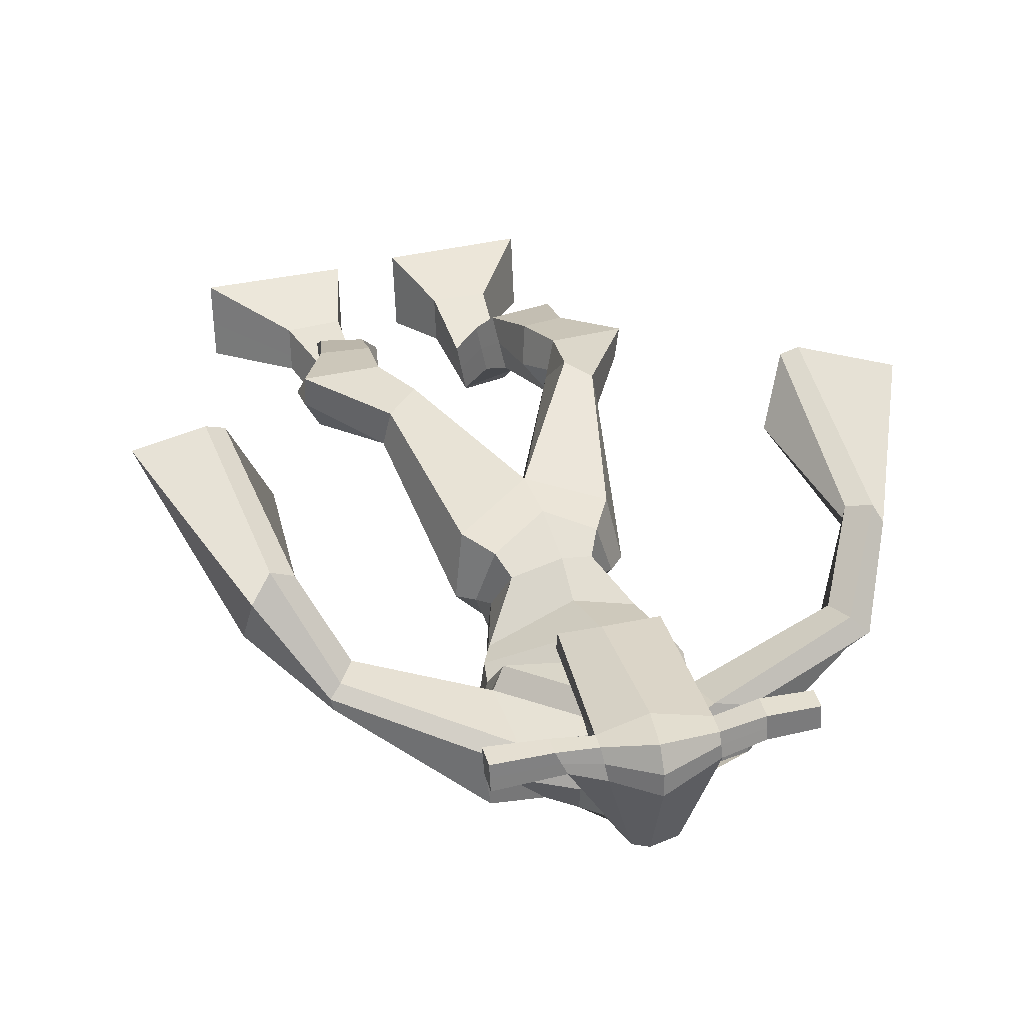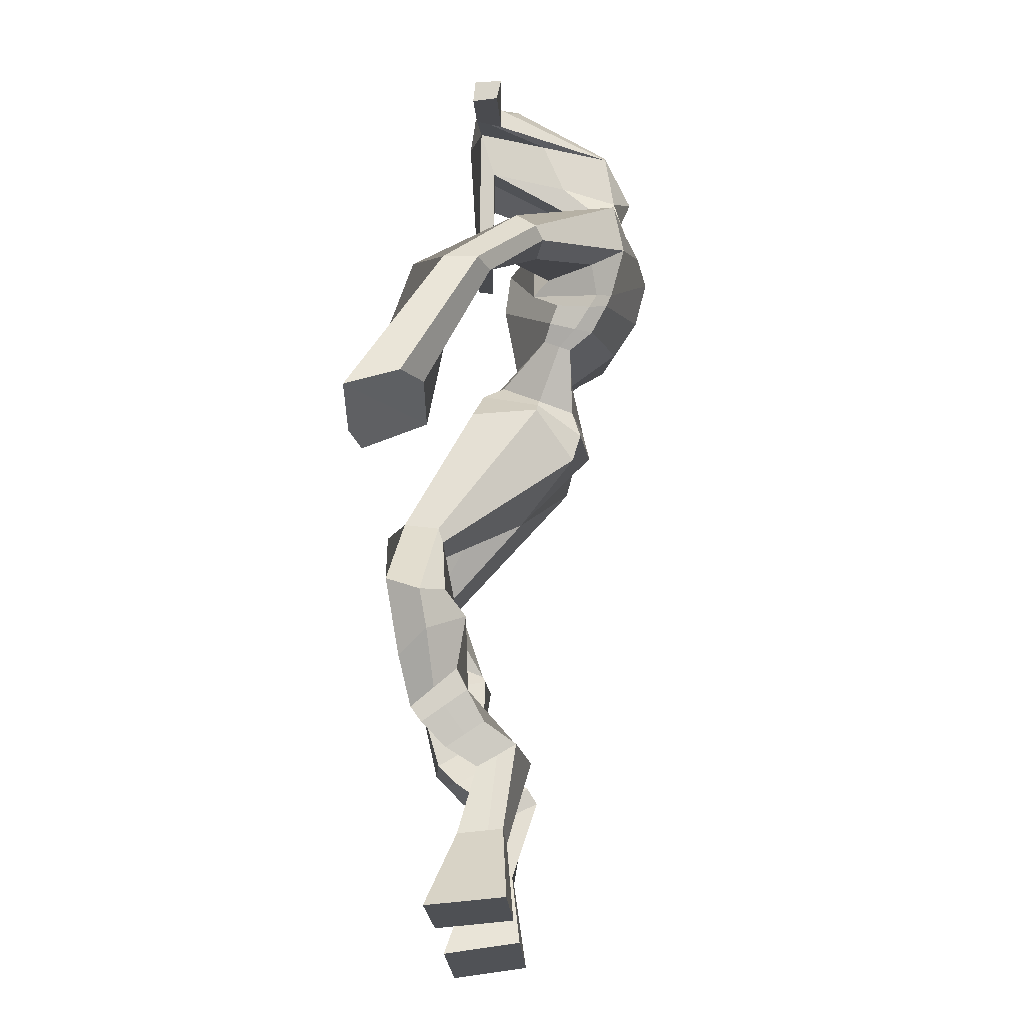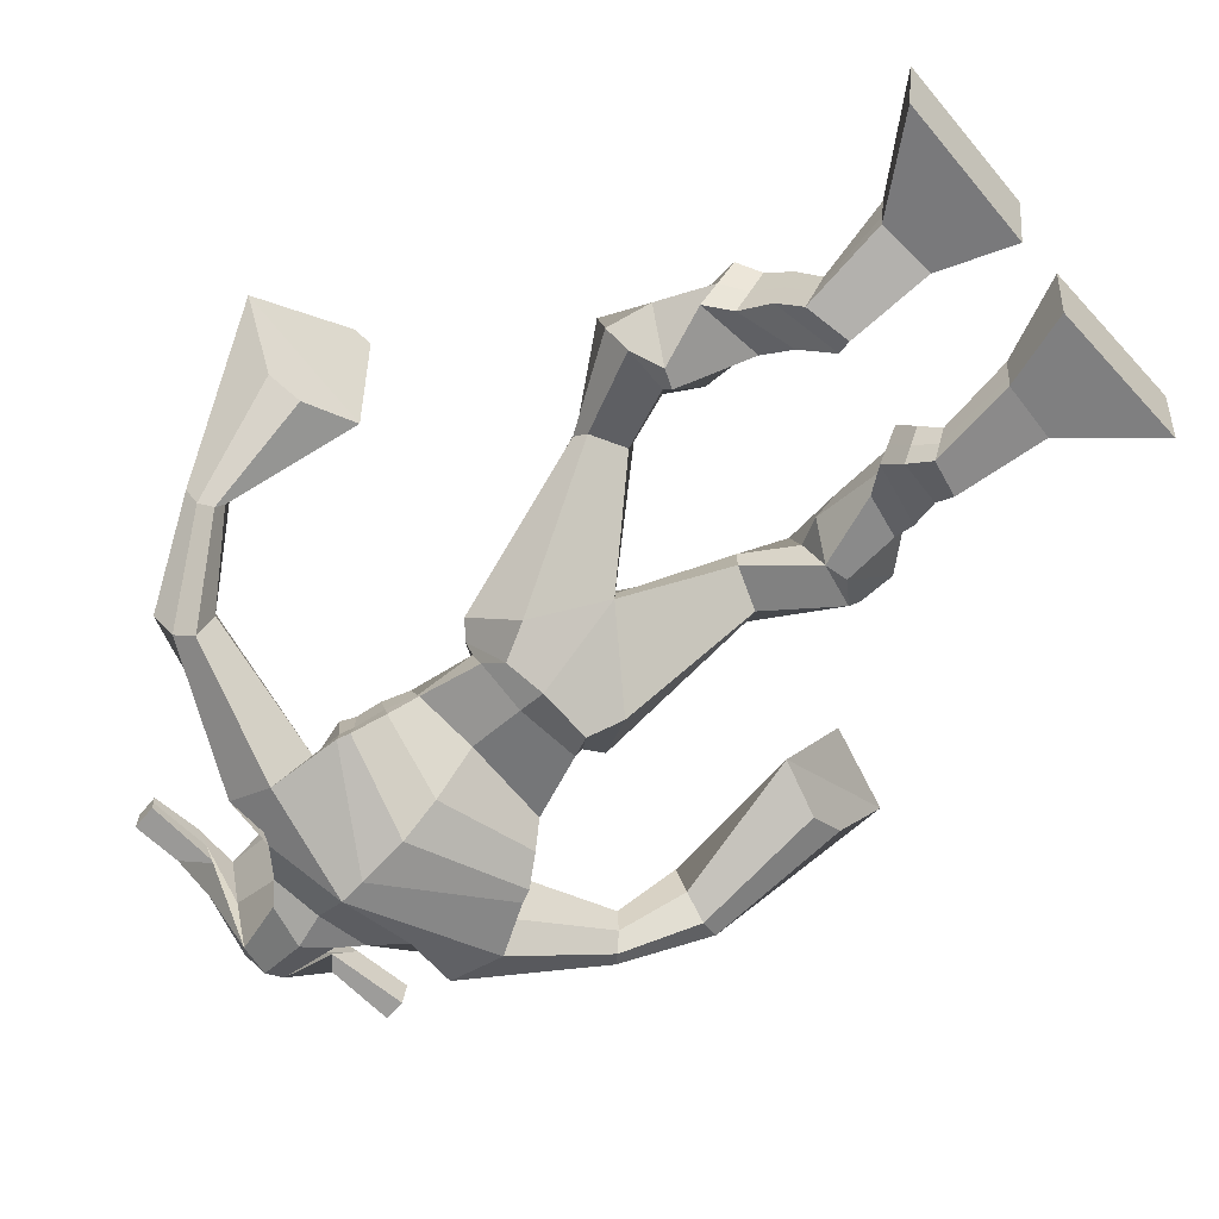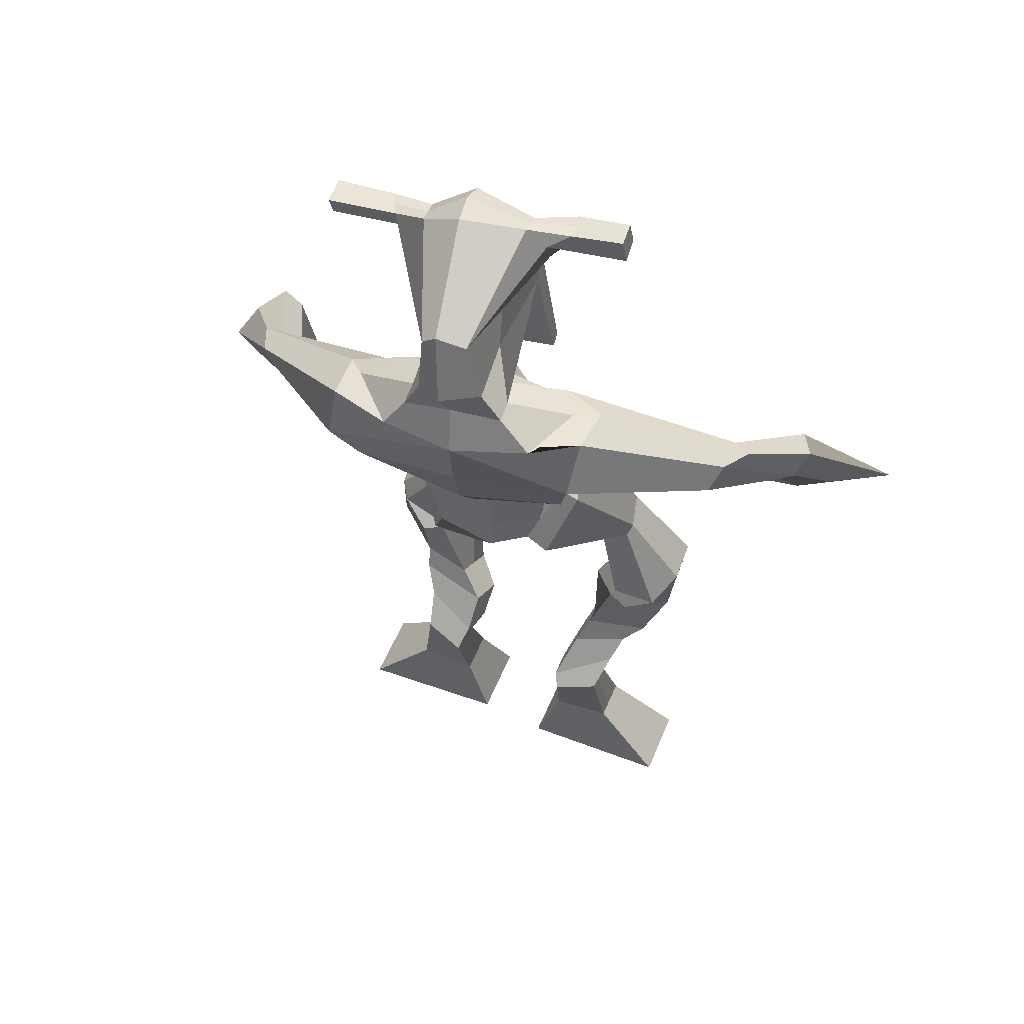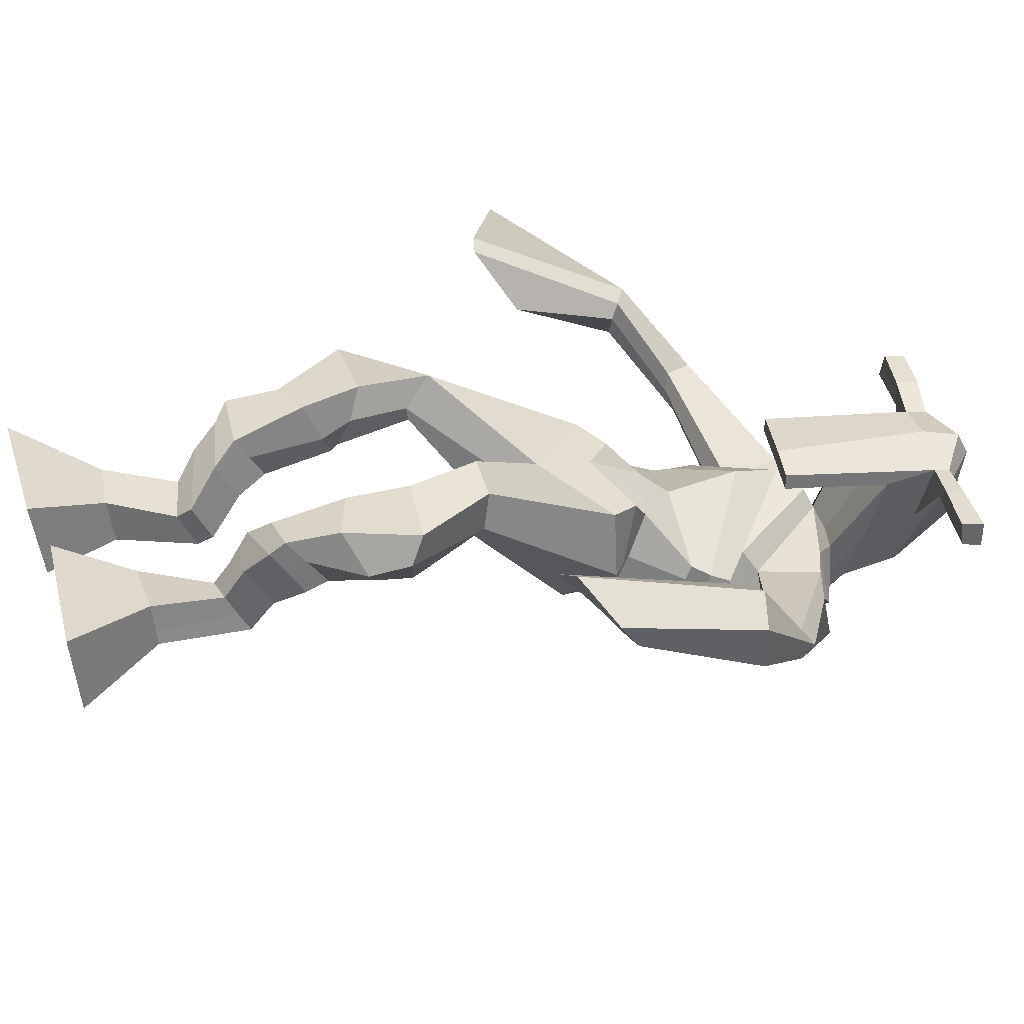
<metadata>
{"format":"obj","ext":"obj","renderer":"f3d","projection":"perspective","resolution":1024,"background":"white","views":[{"elev":30.7,"azim":158.4,"up":"+Z"},{"elev":-20.8,"azim":92.5,"up":"+Y"},{"elev":-63.4,"azim":-49.6,"up":"+Z"},{"elev":56.3,"azim":-158.9,"up":"+Y"},{"elev":35.8,"azim":73.8,"up":"+Z"}]}
</metadata>
<code>
o monstruo
v -0.0124 -0.689 0.3127
v 0.02084 -0.7912 0.3005
v -0.01275 -0.698 0.3772
v 0.02028 -0.8062 0.4116
v -0.09436 -0.6828 0.3136
v -0.1891 -0.7938 0.2991
v -0.0947 -0.6915 0.3776
v -0.1897 -0.8088 0.4102
v -0.02033 -0.5748 0.2759
v -0.01644 -0.6016 0.3318
v -0.08017 -0.5596 0.2919
v -0.07614 -0.588 0.3484
v -0.01191 -0.5538 0.2896
v -0.007938 -0.5817 0.346
v -0.09306 -0.5271 0.334
v -0.08866 -0.5594 0.3908
v -0.03012 -0.5091 0.3407
v -0.02573 -0.5414 0.3975
v -0.1073 -0.4835 0.354
v -0.1018 -0.5245 0.4221
v -0.04602 -0.4681 0.3591
v -0.04057 -0.5091 0.4272
v -0.1358 -0.4541 0.3681
v -0.1297 -0.5038 0.4373
v -0.07867 -0.364 0.3581
v -0.05306 -0.4077 0.4567
v -0.1071 -0.3762 0.3507
v -0.1195 -0.4292 0.4494
v -0.0853 -0.3549 0.3621
v -0.06442 -0.3235 0.4694
v -0.1487 -0.3557 0.3618
v -0.1723 -0.3275 0.4678
v -0.0333 -0.2594 0.4214
v -0.04186 -0.2265 0.4847
v -0.08718 -0.2405 0.399
v -0.08135 -0.2168 0.4592
v 0.06252 -0.1551 0.2958
v 0.07053 -0.1002 0.3831
v -0.01221 -0.07798 0.2257
v -0.01724 -0.01395 0.3779
v 0.1556 -0.6745 0.3131
v 0.1204 -0.7767 0.3054
v 0.1553 -0.6809 0.3781
v 0.1199 -0.7867 0.417
v 0.2376 -0.6701 0.3146
v 0.3303 -0.7834 0.3056
v 0.2374 -0.6759 0.3789
v 0.3298 -0.7934 0.4173
v 0.1604 -0.5582 0.2782
v 0.1579 -0.5803 0.338
v 0.2192 -0.5442 0.297
v 0.2127 -0.5747 0.3531
v 0.1504 -0.5241 0.3025
v 0.1438 -0.5548 0.3575
v 0.2299 -0.5134 0.3422
v 0.2227 -0.5483 0.3972
v 0.1499 -0.493 0.3461
v 0.1427 -0.528 0.401
v 0.247 -0.4713 0.3652
v 0.2399 -0.5157 0.431
v 0.1835 -0.455 0.3684
v 0.1747 -0.4992 0.4341
v 0.2507 -0.4407 0.3802
v 0.241 -0.4936 0.4465
v 0.224 -0.3542 0.3756
v 0.1953 -0.4013 0.4692
v 0.2531 -0.3643 0.3675
v 0.2615 -0.4229 0.4632
v 0.2265 -0.3527 0.3824
v 0.2096 -0.3166 0.4818
v 0.2944 -0.3365 0.3951
v 0.3164 -0.3262 0.4778
v 0.1767 -0.2585 0.4302
v 0.189 -0.2203 0.489
v 0.2292 -0.242 0.4036
v 0.2273 -0.2131 0.4606
v 0.1612 -0.0876 0.2134
v 0.1933 -0.02278 0.3633
v 0.08662 0.2878 0.107
v 0.09569 0.321 0.2413
v -0.07644 0.251 0.1203
v -0.035 0.2336 0.2231
v 0.2791 0.2046 0.1314
v 0.2277 0.1826 0.247
v -0.01891 0.3094 0.1259
v -0.002127 0.3175 0.2308
v -0.08136 0.3186 0.1568
v -0.03311 0.3103 0.2426
v -0.2478 0.2224 0.2147
v -0.2492 0.2118 0.2837
v -0.2603 0.2528 0.238
v -0.2623 0.2499 0.2844
v -0.3247 0.1374 0.3279
v -0.3034 0.1438 0.3911
v -0.3417 0.1505 0.3302
v -0.3358 0.1619 0.396
v -0.336 -2.3e-05 0.4199
v -0.3132 -0.08402 0.5139
v -0.3816 0.01139 0.4372
v -0.3378 -0.0782 0.5233
v 0.1914 0.2753 0.1272
v 0.1917 0.2931 0.2319
v 0.2705 0.2836 0.1454
v 0.2303 0.2789 0.2268
v 0.4251 0.1483 0.2495
v 0.404 0.1303 0.3051
v 0.4406 0.1641 0.2592
v 0.4296 0.1631 0.2974
v 0.4968 0.0651 0.3215
v 0.4586 0.07673 0.4158
v 0.5293 0.07063 0.3368
v 0.4918 0.07919 0.4302
v 0.5111 -0.1105 0.4109
v 0.4702 -0.1907 0.4985
v 0.5632 -0.1147 0.4385
v 0.5003 -0.1766 0.514
v 0.1429 0.5292 0.296
v 0.1446 0.5175 0.3649
v 0.05958 0.5161 0.3214
v 0.05958 0.5056 0.3528
v 0.1994 0.4934 0.3092
v 0.2039 0.4777 0.3497
v 0.1897 0.3901 0.3321
v 0.1251 0.4062 0.3347
v 0.0488 0.3989 0.3392
v 0.05473 0.3746 0.146
v 0.1436 0.3575 0.1438
v 0.1046 0.3754 0.1184
v 0.2017 0.4557 0.3521
v 0.05475 0.4759 0.3553
v 0.1413 0.4394 0.1563
v 0.1219 0.4537 0.1571
v 0.1343 0.4657 0.3735
v 0.07968 0.4485 0.1591
v -0.06827 0.5243 0.3373
v -0.06658 0.5248 0.3702
v -0.07144 0.4947 0.3732
v -0.07382 0.4897 0.3397
v 0.3407 0.467 0.3147
v 0.3425 0.4663 0.3533
v 0.3392 0.4342 0.3569
v 0.3382 0.4393 0.321
v -0.01248 0.08563 0.2352
v 0.07179 0.07474 0.2146
v 0.1976 0.07852 0.2153
v 0.1988 0.09305 0.2539
v 0.07839 0.09754 0.3008
v -0.009102 0.1056 0.2787
v -0.03004 0.1185 0.2059
v 0.2148 0.116 0.2445
v -0.02581 0.1373 0.2644
v 0.07086 0.1268 0.1465
v 0.2156 0.09939 0.1814
v 0.08053 0.1999 0.3193
v 0.258 0.4468 0.356
v 0.2606 0.4723 0.3532
v 0.2446 0.4747 0.3192
v 0.2241 0.4565 0.3198
v 0.000243 0.5157 0.3322
v 0.00207 0.5162 0.3679
v -0.003202 0.4836 0.3713
v 0.03335 0.4817 0.3314
v 0.1049 0.2527 0.3604
v 0.09859 0.2531 0.3388
v 0.02471 0.2636 0.3424
v 0.1639 0.2428 0.3356
v 0.1624 0.2434 0.3576
v 0.02738 0.2634 0.3643
v 0.09805 0.3416 0.1989
v 0.02528 0.344 0.1397
v 0.141 0.3325 0.1992
v 0.05125 0.3396 0.2052
v 0.1627 0.3219 0.1364
v 0.09557 0.3371 0.1371
v -0.05333 0.1515 0.1657
v 0.2209 0.1439 0.2335
v -0.03143 0.1723 0.2604
v 0.07407 0.1792 0.1122
v 0.2411 0.1308 0.159
v 0.08309 0.2623 0.3107
v -0.05791 0.169 0.1656
v 0.2065 0.1661 0.2703
v -0.04661 0.1842 0.2418
v 0.07748 0.2453 0.09524
v 0.2463 0.1458 0.1512
v 0.09085 0.3052 0.2731
v 0.06514 -0.007372 0.198
v 0.1605 -0.01023 0.2132
v 0.07641 0.05191 0.341
v -0.000423 -0.002214 0.2275
v 0.1446 0.03934 0.3186
v 0.02858 0.0426 0.3281
v -0.1894 -0.8007 0.3507
v -0.01247 -0.6923 0.334
v -0.09446 -0.6858 0.3348
v 0.02058 -0.7981 0.3521
v -0.01826 -0.5886 0.3033
v -0.07807 -0.5738 0.3196
v -0.009893 -0.5678 0.3176
v -0.09086 -0.5433 0.3624
v -0.02793 -0.5252 0.3691
v -0.1045 -0.504 0.3881
v -0.0433 -0.4886 0.3932
v -0.1328 -0.4789 0.4027
v -0.04046 -0.3841 0.4064
v -0.1641 -0.4055 0.4025
v -0.06364 -0.3374 0.4142
v -0.1718 -0.3401 0.4142
v -0.02841 -0.2635 0.4443
v -0.09315 -0.2218 0.408
v 0.06712 -0.1208 0.3446
v -0.0393 -0.007312 0.283
v 0.3301 -0.7881 0.3575
v 0.1554 -0.6771 0.3345
v 0.2375 -0.6721 0.3359
v 0.1202 -0.7814 0.3573
v 0.159 -0.5696 0.3075
v 0.2159 -0.5594 0.3242
v 0.1471 -0.5395 0.3297
v 0.2263 -0.5308 0.3697
v 0.1463 -0.5105 0.3735
v 0.2434 -0.4935 0.3981
v 0.1791 -0.4771 0.4013
v 0.2459 -0.4671 0.4133
v 0.1844 -0.3748 0.4205
v 0.3079 -0.398 0.4199
v 0.2062 -0.3362 0.429
v 0.3143 -0.3415 0.4299
v 0.1733 -0.2599 0.4542
v 0.2358 -0.2227 0.4101
v 0.2037 -0.02142 0.2665
v -0.04986 0.2184 0.1946
v 0.2571 0.1932 0.1801
v -0.05586 0.3202 0.1992
v -0.08772 0.3075 0.2231
v -0.2399 0.2057 0.2578
v -0.286 0.2636 0.2625
v -0.3114 0.1381 0.3592
v -0.3541 0.1628 0.3655
v -0.2652 -0.03029 0.4314
v -0.4581 -0.01788 0.5009
v 0.2485 0.2883 0.1835
v 0.2761 0.2672 0.216
v 0.4045 0.1285 0.2592
v 0.4482 0.1774 0.2862
v 0.4699 0.06877 0.3666
v 0.5176 0.07794 0.3857
v 0.4228 -0.1365 0.4134
v 0.607 -0.1544 0.5097
v 0.1455 0.5347 0.3318
v 0.05958 0.5109 0.3371
v 0.2016 0.4855 0.3294
v 0.1546 0.3807 0.2239
v 0.06067 0.3821 0.2292
v 0.1727 0.4474 0.2542
v 0.06597 0.4624 0.2574
v -0.06742 0.5246 0.3537
v -0.07263 0.4922 0.3565
v 0.3416 0.4667 0.334
v 0.3387 0.4367 0.3389
v 0.1976 0.08444 0.2315
v -0.01189 0.08936 0.2431
v 0.2151 0.1059 0.2071
v -0.02847 0.1253 0.2273
v 0.241 0.4516 0.3379
v 0.2526 0.4735 0.3362
v 0.01507 0.4826 0.3513
v 0.001156 0.516 0.3501
v 0.02774 0.3413 0.172
v 0.1626 0.3259 0.1677
v 0.2317 0.1353 0.1845
v -0.04235 0.159 0.2036
v 0.2415 0.1496 0.1733
v -0.0511 0.1746 0.1929
v 0.002566 0.0165 0.2776
v 0.1636 0.009436 0.2632
v 0.06233 -0.04594 0.189
v 0.1446 -0.04093 0.2015
v 0.07434 -0.02203 0.3741
v 0.01186 -0.03127 0.2112
v 0.161 0.0192 0.3486
v 0.01296 0.02292 0.3568
v 0.1808 -0.003972 0.2655
v -0.01577 0.01185 0.2783
f 1 5 11 9
f 4 3 7 8
f 193 195 5 6
f 193 196 4 8
f 196 194 3 4
f 6 5 1 2
f 198 12 16 200
f 7 3 10 12
f 195 7 12 198
f 194 1 9 197
f 200 16 20 202
f 12 10 14 16
f 9 11 15 13
f 197 9 13 199
f 20 18 22 24
f 16 14 18 20
f 13 15 19 17
f 199 13 17 201
f 21 23 27 25
f 17 19 23 21
f 201 17 21 203
f 202 20 24 204
f 206 28 32 208
f 203 21 25 205
f 204 24 28 206
f 24 22 26 28
f 29 31 35 33
f 28 26 30 32
f 25 27 31 29
f 205 25 29 207
f 209 33 37 211
f 207 29 33 209
f 208 32 36 210
f 32 30 34 36
f 185 184 79 83
f 210 36 40 212
f 36 34 38 40
f 33 35 39 37
f 41 49 51 45
f 44 48 47 43
f 213 46 45 215
f 213 48 44 216
f 216 44 43 214
f 46 42 41 45
f 218 220 56 52
f 47 52 50 43
f 215 218 52 47
f 214 217 49 41
f 220 222 60 56
f 52 56 54 50
f 49 53 55 51
f 217 219 53 49
f 60 64 62 58
f 56 60 58 54
f 53 57 59 55
f 219 221 57 53
f 61 65 67 63
f 57 61 63 59
f 221 223 61 57
f 222 224 64 60
f 226 228 72 68
f 223 225 65 61
f 224 226 68 64
f 64 68 66 62
f 69 73 75 71
f 68 72 70 66
f 65 69 71 67
f 225 227 69 65
f 229 211 37 73
f 227 229 73 69
f 228 230 76 72
f 72 76 74 70
f 184 181 81 79
f 230 231 78 76
f 76 78 38 74
f 73 37 77 75
f 268 159 135 257
f 133 129 122 118
f 186 182 84 80
f 274 183 82 232
f 273 185 83 233
f 183 186 80 82
f 234 235 88 86
f 82 88 92 90
f 82 80 86 88
f 79 81 87 85
f 90 92 96 94
f 235 87 91 237
f 232 82 90 236
f 87 81 89 91
f 95 93 97 99
f 236 90 94 238
f 91 89 93 95
f 237 91 95 239
f 240 98 100 241
f 239 95 99 241
f 94 96 100 98
f 238 94 98 240
f 242 102 104 243
f 83 79 101 103
f 80 84 104 102
f 104 84 106 108
f 108 106 110 112
f 83 103 107 105
f 233 83 105 244
f 243 104 108 245
f 109 111 115 113
f 245 108 112 247
f 105 107 111 109
f 244 105 109 246
f 248 113 115 249
f 246 109 113 248
f 112 110 114 116
f 247 112 116 249
f 250 117 119 251
f 250 118 122 252
f 156 155 141 140
f 131 132 117 121
f 132 134 119 117
f 130 133 118 120
f 172 169 124 125
f 174 170 126 128
f 173 174 128 127
f 270 173 127 253
f 169 171 123 124
f 269 172 125 254
f 129 133 163 167
f 128 126 134 132
f 127 128 132 131
f 253 127 131 255
f 130 125 165 168
f 254 125 130 256
f 258 137 136 257
f 161 160 136 137
f 267 161 137 258
f 159 162 138 135
f 260 142 139 259
f 158 157 139 142
f 266 156 140 259
f 265 158 142 260
f 192 189 147 148
f 276 188 145 261
f 275 192 148 262
f 189 191 146 147
f 187 190 143 144
f 188 187 144 145
f 148 147 154 151
f 261 145 153 263
f 262 148 151 264
f 147 146 150 154
f 144 143 149 152
f 145 144 152 153
f 255 131 158 265
f 252 122 156 266
f 131 121 157 158
f 122 129 155 156
f 119 134 162 159
f 256 130 161 267
f 130 120 160 161
f 251 119 159 268
f 165 164 163 168
f 164 166 167 163
f 133 130 168 163
f 123 129 167 166
f 124 123 166 164
f 125 124 164 165
f 234 86 172 269
f 80 102 171 169
f 242 101 173 270
f 101 79 174 173
f 79 85 170 174
f 86 80 169 172
f 151 154 180 177
f 263 153 179 271
f 264 151 177 272
f 154 150 176 180
f 152 149 175 178
f 153 152 178 179
f 177 180 186 183
f 271 179 185 273
f 272 177 183 274
f 180 176 182 186
f 178 175 181 184
f 179 178 184 185
f 278 277 187 188
f 277 280 190 187
f 279 281 191 189
f 284 282 192 275
f 283 278 188 276
f 282 279 189 192
f 281 283 276 191
f 280 284 275 190
f 175 272 274 181
f 176 271 273 182
f 149 264 272 175
f 150 263 271 176
f 102 242 270 171
f 85 234 269 170
f 120 251 268 160
f 134 256 267 162
f 121 252 266 157
f 129 255 265 155
f 143 262 264 149
f 146 261 263 150
f 190 275 262 143
f 191 276 261 146
f 155 265 260 141
f 157 266 259 139
f 141 260 259 140
f 162 267 258 138
f 138 258 257 135
f 126 254 256 134
f 123 253 255 129
f 170 269 254 126
f 171 270 253 123
f 117 250 252 121
f 118 250 251 120
f 111 247 249 115
f 110 246 248 114
f 114 248 249 116
f 106 244 246 110
f 107 245 247 111
f 103 243 245 107
f 84 233 244 106
f 101 242 243 103
f 93 238 240 97
f 96 239 241 100
f 97 240 241 99
f 92 237 239 96
f 89 236 238 93
f 81 232 236 89
f 88 235 237 92
f 85 87 235 234
f 182 273 233 84
f 181 274 232 81
f 160 268 257 136
f 75 77 231 230
f 71 75 230 228
f 70 74 229 227
f 74 38 211 229
f 66 70 227 225
f 63 67 226 224
f 62 66 225 223
f 67 71 228 226
f 59 63 224 222
f 58 62 223 221
f 54 58 221 219
f 50 54 219 217
f 55 59 222 220
f 43 50 217 214
f 45 51 218 215
f 51 55 220 218
f 42 216 214 41
f 46 213 216 42
f 48 213 215 47
f 35 210 212 39
f 31 208 210 35
f 30 207 209 34
f 34 209 211 38
f 26 205 207 30
f 23 204 206 27
f 22 203 205 26
f 27 206 208 31
f 19 202 204 23
f 18 201 203 22
f 14 199 201 18
f 10 197 199 14
f 15 200 202 19
f 3 194 197 10
f 5 195 198 11
f 11 198 200 15
f 2 1 194 196
f 6 2 196 193
f 8 7 195 193
f 39 212 284 280
f 78 231 283 281
f 40 38 279 282
f 231 77 278 283
f 212 40 282 284
f 38 78 281 279
f 37 39 280 277
f 77 37 277 278

</code>
